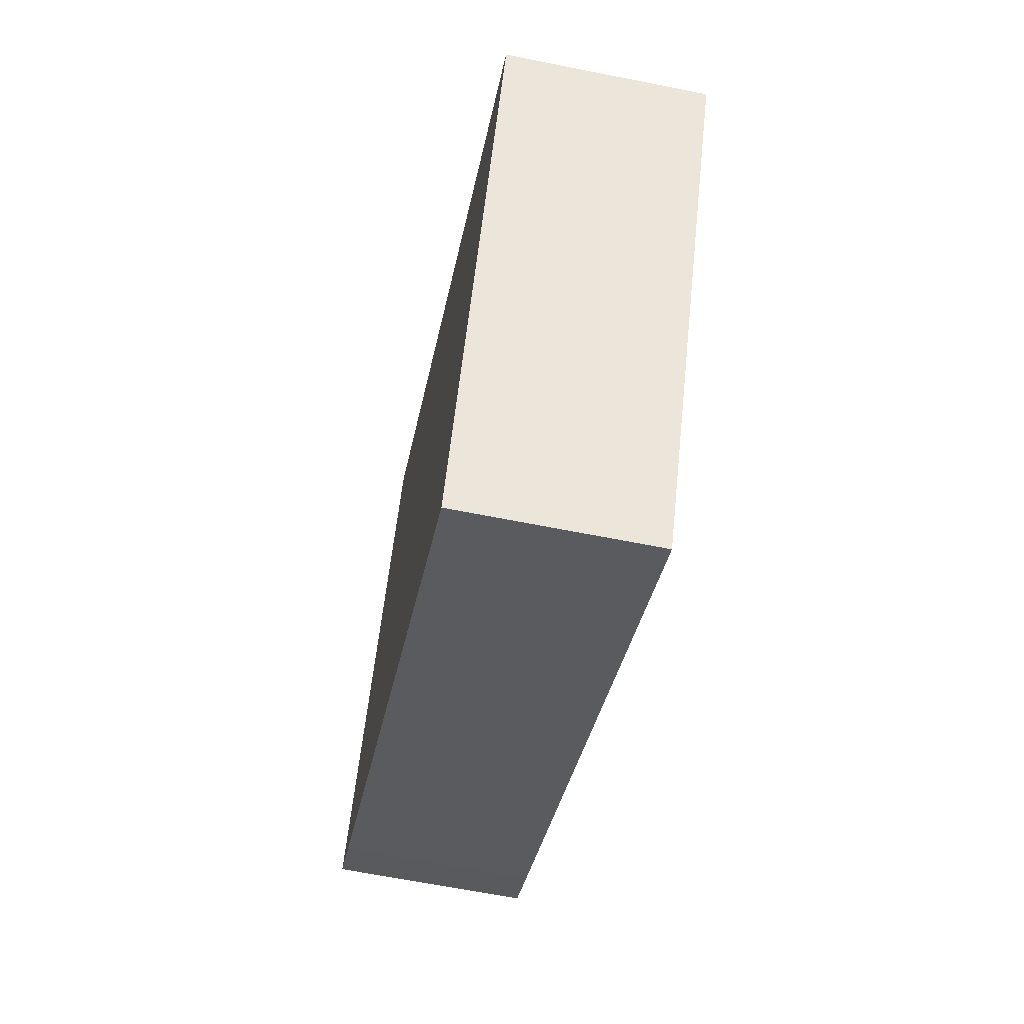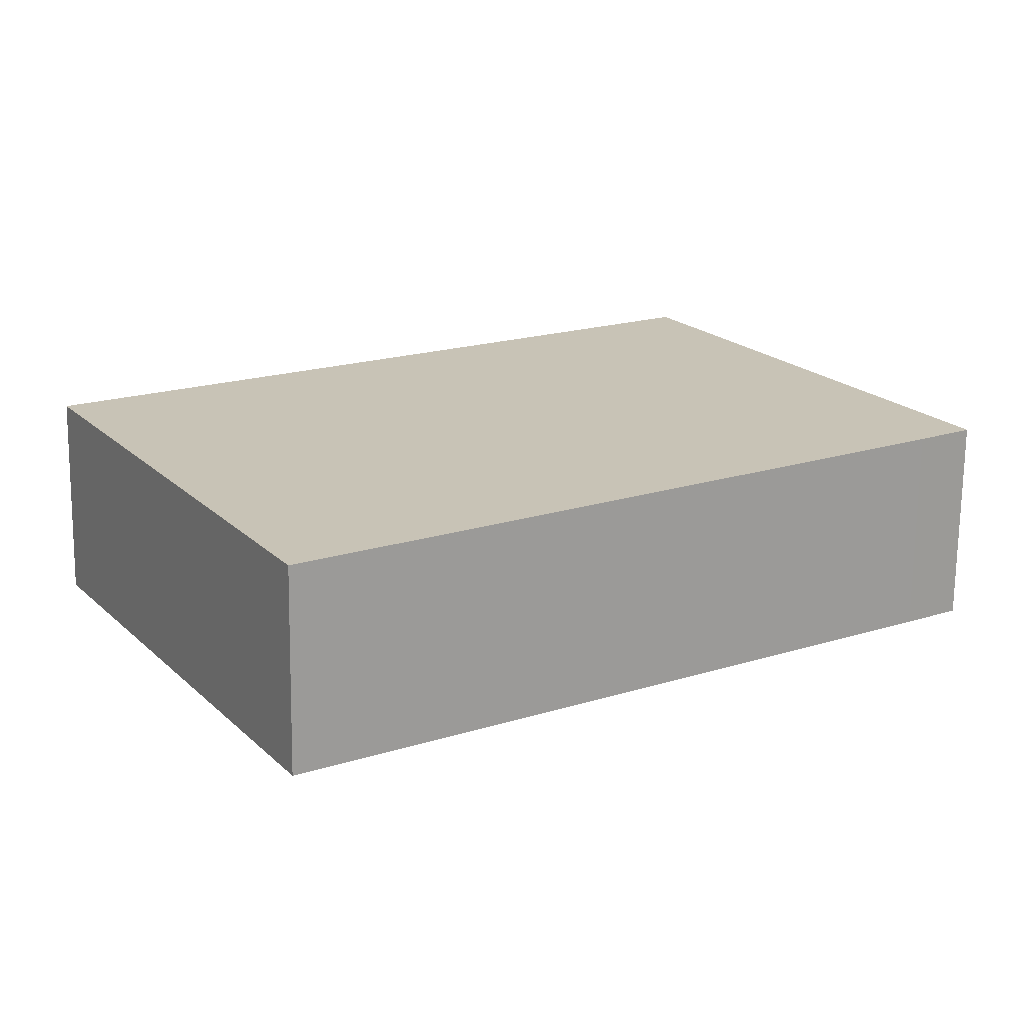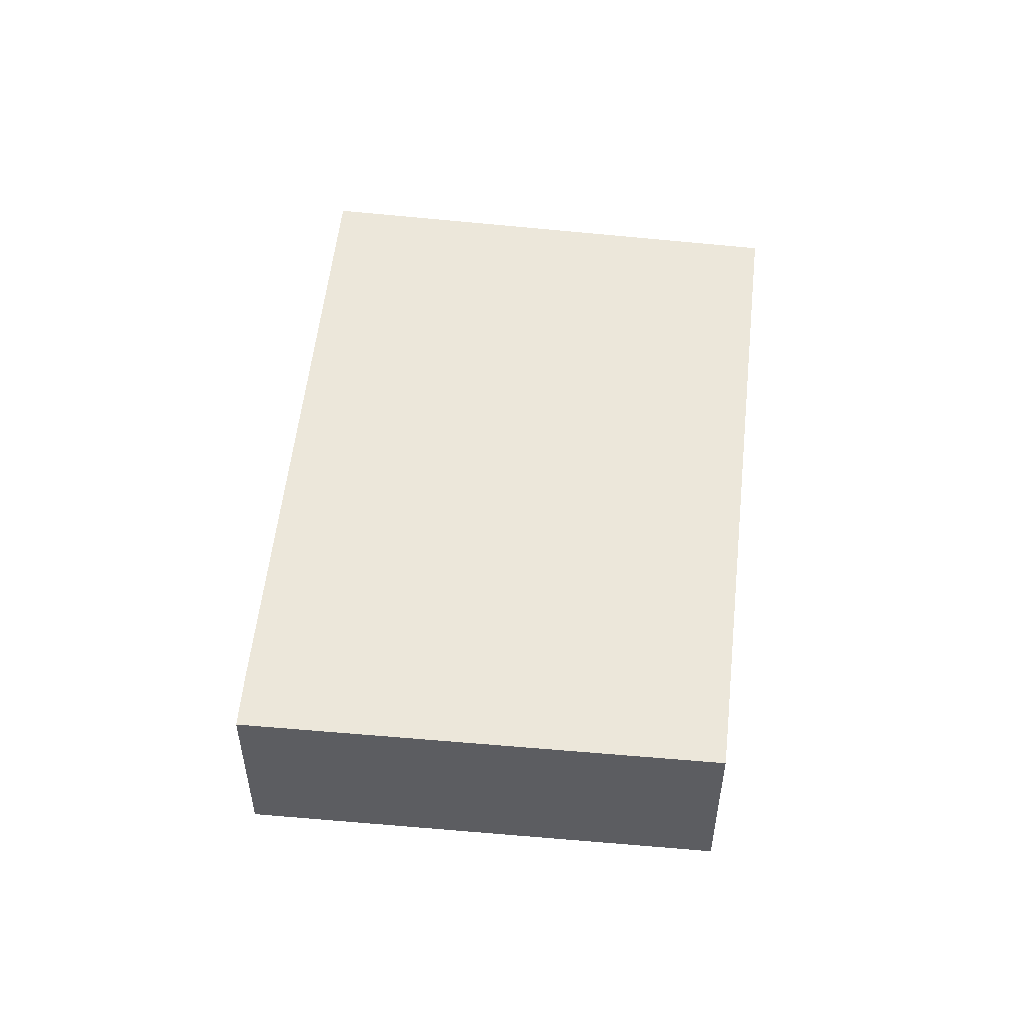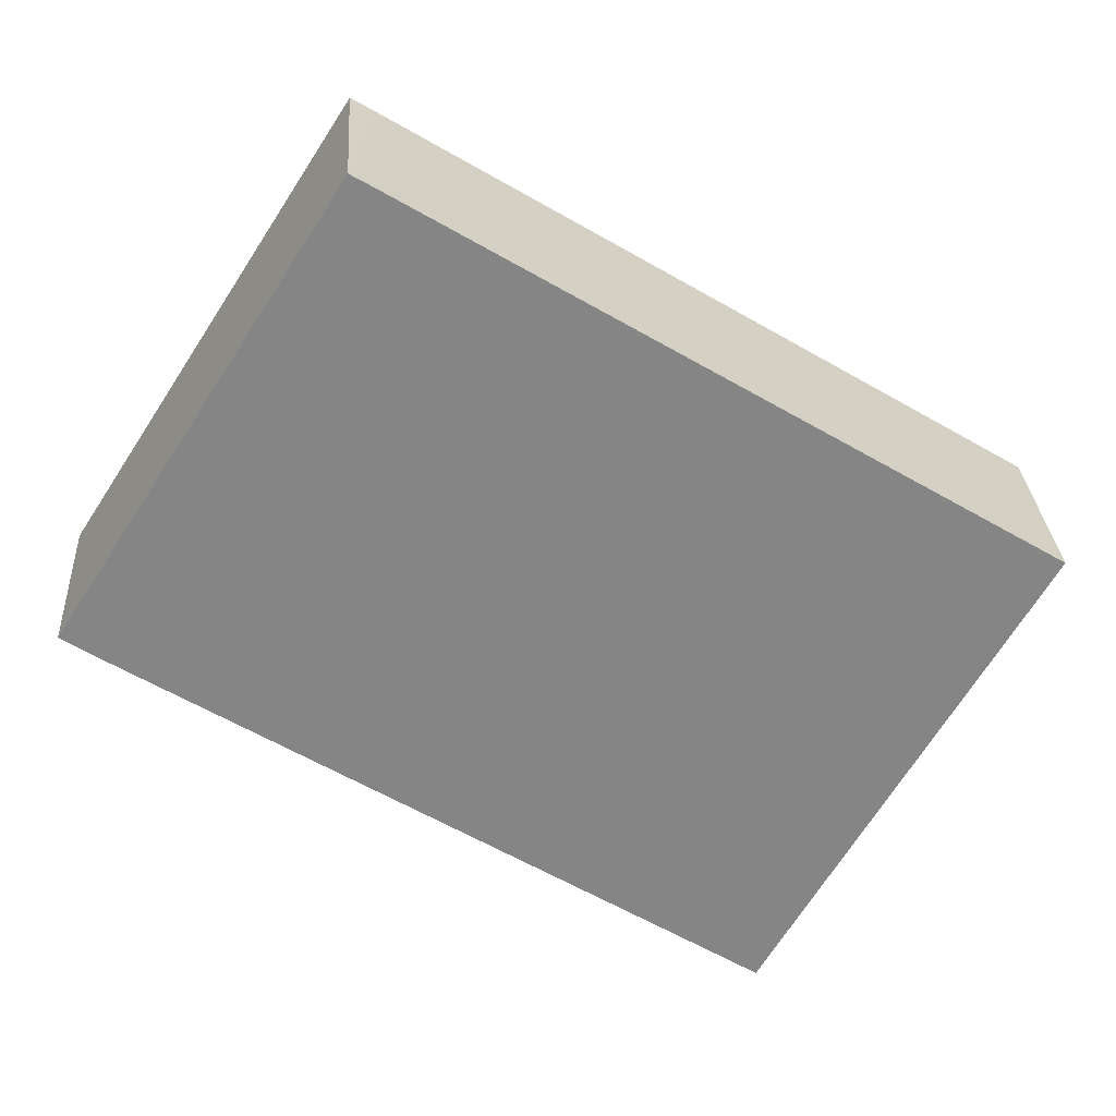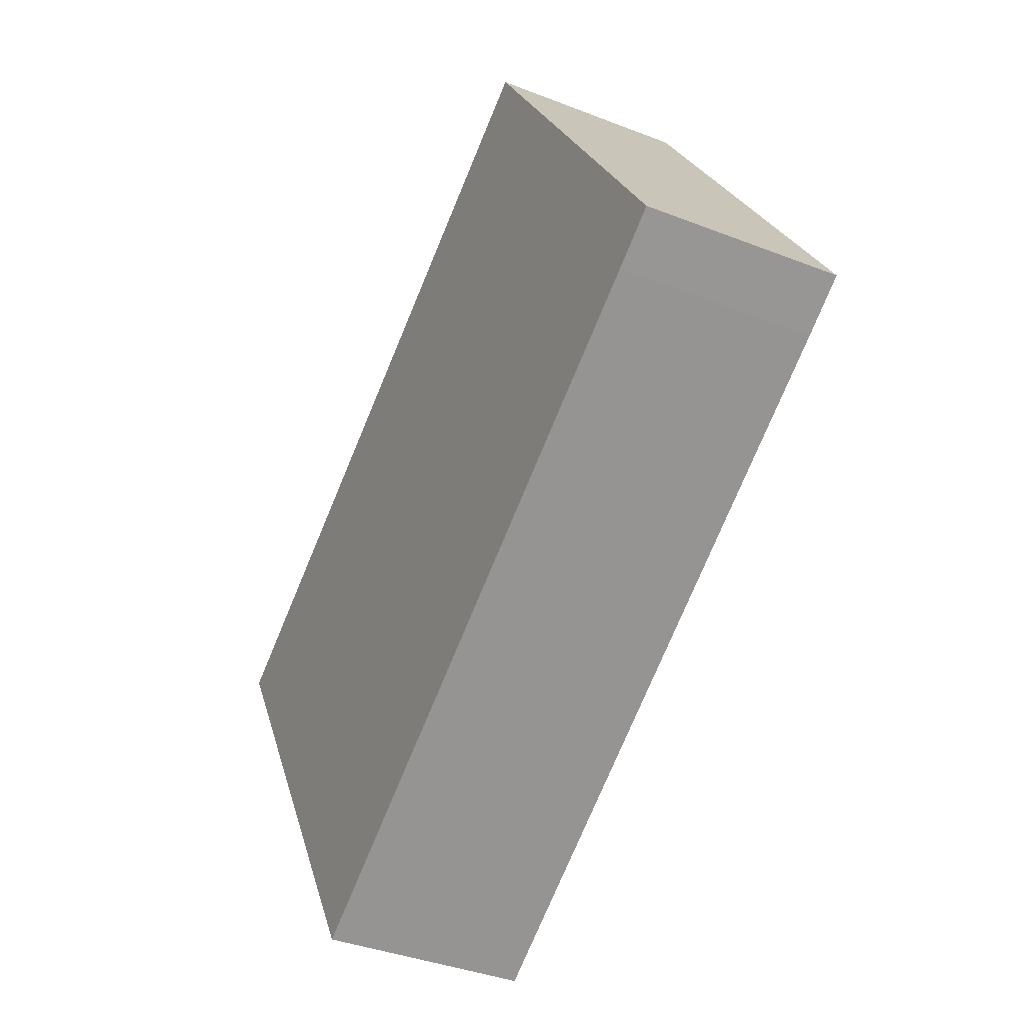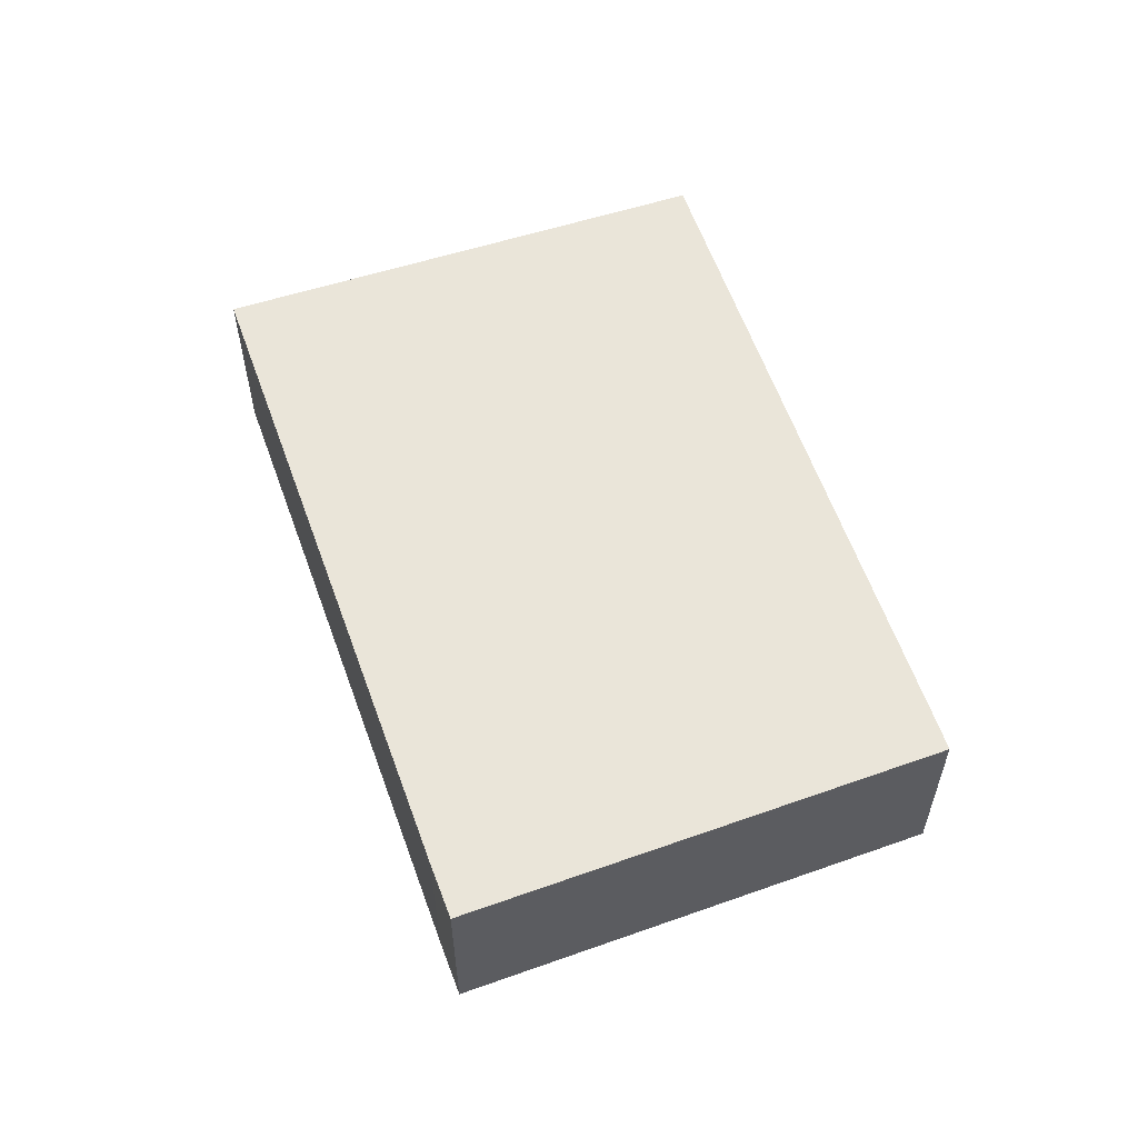
<metadata>
{"format":"obj","ext":"obj","renderer":"f3d","projection":"perspective","resolution":1024,"background":"white","views":[{"elev":-64.4,"azim":78.6,"up":"+Z"},{"elev":-70.6,"azim":179.3,"up":"+Z"},{"elev":53.1,"azim":-52.2,"up":"+Y"},{"elev":28.5,"azim":-3.6,"up":"+Z"},{"elev":-37.7,"azim":-116.6,"up":"+Z"},{"elev":58.6,"azim":-77.6,"up":"+Y"}]}
</metadata>
<code>
v  0.026 4.03 -0.017
v  13.32 4.03 -8.387
v  1.032 4.03 -0.669
v  0 4.03 2.468e-16
v  0.469 4.03 0.733
v  18.8 4.03 0.899
v  5.702 4.03 8.918
v  6.167 4.03 8.642
v  16.73 4.03 2.203
v  18.81 4.03 0.93
v  0 0 0
v  5.702 -5.461e-16 8.918
v  0.469 -4.488e-17 0.733
v  6.167 -5.292e-16 8.642
v  16.73 -1.349e-16 2.203
v  18.81 -5.695e-17 0.93
v  13.32 5.136e-16 -8.387
v  18.8 -5.505e-17 0.899
v  0.026 1.041e-18 -0.017
v  1.032 4.096e-17 -0.669
g defaultobject
f 1 2 3
f 2 1 4
f 2 4 5
f 2 5 6
f 6 5 7
f 6 7 8
f 6 8 9
f 6 9 10
f 11 5 4
f 5 11 7
f 7 11 12
f 12 11 13
f 12 8 7
f 8 12 9
f 9 12 14
f 9 14 15
f 9 15 10
f 10 15 16
f 16 6 10
f 6 16 2
f 2 16 17
f 17 16 18
f 19 1 3
f 1 19 4
f 4 19 11
f 17 3 2
f 3 17 20
f 3 20 19
f 15 18 16
f 18 15 17
f 17 15 14
f 17 14 20
f 20 14 12
f 20 12 13
f 20 13 19
f 19 13 11

</code>
